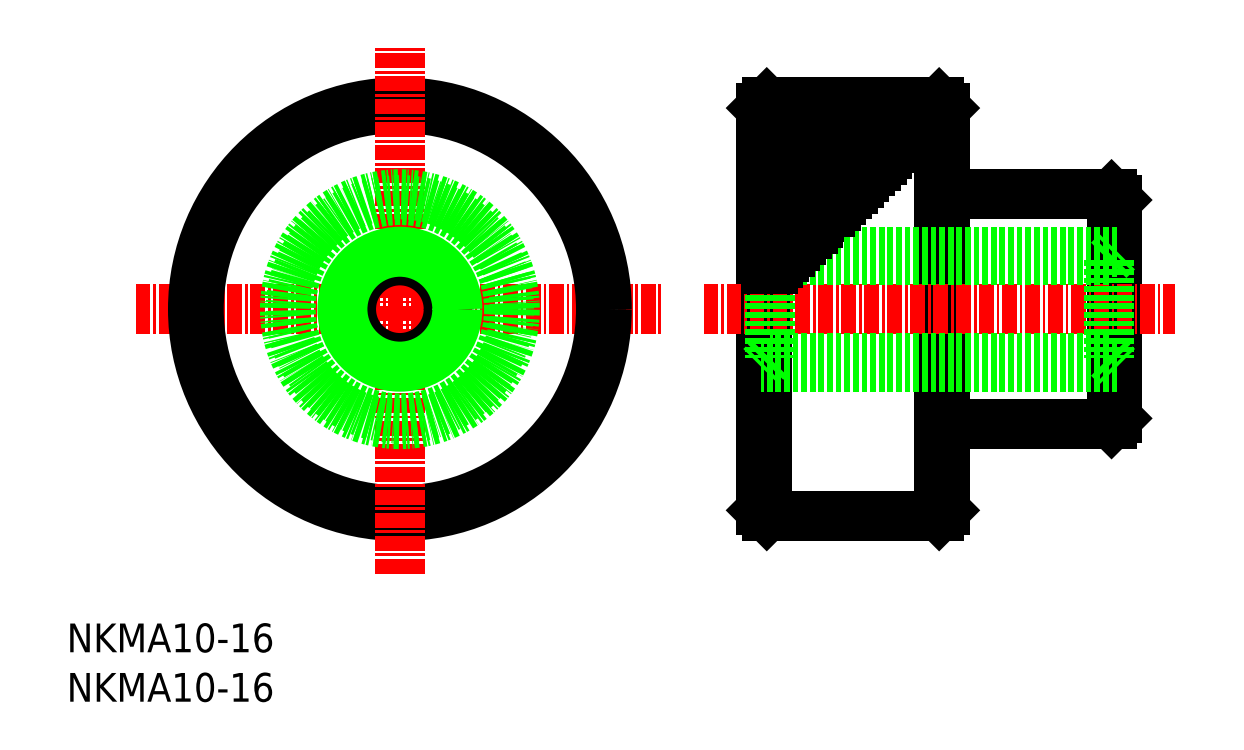
<metadata>
{"format":"dxf","ext":"dxf","renderer":"ezdxf+matplotlib","layout":"modelspace","background":"white","min_lineweight":24,"dpi":150}
</metadata>
<code>
0
SECTION
2
ENTITIES
0
TEXT
8
0
10
-5.657
20
-2.35
30
0
40
2.5
1
NKMA10-16
0
TEXT
8
0
10
-5.657
20
-6.652
30
0
40
2.5
1
NKMA10-16
0
LINE
8
0
10
85.75
20
18
30
0
11
85.75
21
37
31
0
0
LINE
8
0
10
85.25
20
17.5
30
0
11
85.25
21
37.5
31
0
0
LINE
8
0
10
54.75
20
10
30
0
11
54.75
21
45
31
0
0
LINE
8
0
10
70.75
20
45
30
0
11
70.75
21
10
31
0
0
LINE
8
0
10
55.25
20
9.5
30
0
11
55.25
21
45.5
31
0
0
LINE
8
0
10
70.25
20
9.5
30
0
11
70.25
21
45.5
31
0
0
LINE
8
0
10
85.25
20
17.5
30
0
11
85.75
21
18
31
0
0
LINE
8
0
10
70.75
20
17.5
30
0
11
85.25
21
17.5
31
0
0
LINE
8
0
10
54.75
20
10
30
0
11
55.25
21
9.5
31
0
0
LINE
8
0
10
70.25
20
9.5
30
0
11
70.75
21
10
31
0
0
LINE
8
0
10
70.25
20
9.5
30
0
11
55.25
21
9.5
31
0
0
LINE
8
CENTER
10
49.75
20
27.5
30
0
11
90.75
21
27.5
31
0
0
LINE
8
0
10
85.75
20
37
30
0
11
85.25
21
37.5
31
0
0
LINE
8
0
10
85.75
20
32.5
30
0
11
54.75
21
32.5
31
0
0
LINE
8
0
10
85
20
31.75
30
0
11
85.75
21
32.5
31
0
0
LINE
8
0
10
85
20
31.75
30
0
11
85
21
23.25
31
0
0
LINE
8
0
10
85.25
20
37.5
30
0
11
70.75
21
37.5
31
0
0
LINE
8
0
10
55.5
20
31.75
30
0
11
54.75
21
32.5
31
0
0
LINE
8
0
10
61.25
20
36.5
30
0
11
55.25
21
36.5
31
0
0
LINE
8
0
10
55.5
20
31.75
30
0
11
55.5
21
23.25
31
0
0
LINE
8
0
10
64.25
20
39.5
30
0
11
55.25
21
39.5
31
0
0
LINE
8
0
10
62.25
20
37.5
30
0
11
55.25
21
37.5
31
0
0
LINE
8
0
10
54.75
20
45
30
0
11
55.25
21
45.5
31
0
0
LINE
8
0
10
70.75
20
45
30
0
11
70.25
21
45.5
31
0
0
LINE
8
0
10
65.25
20
40.5
30
0
11
55.25
21
40.5
31
0
0
LINE
8
0
10
70.25
20
45.5
30
0
11
55.25
21
45.5
31
0
0
LINE
8
CENTER
10
0.3285
20
27.5
30
0
11
46.33
21
27.5
31
0
0
CIRCLE
8
0
10
23.33
20
27.5
30
0
40
18
0
CIRCLE
8
0
10
23.33
20
27.5
30
0
40
17.5
0
LINE
8
CENTER
10
23.33
20
4.5
30
0
11
23.33
21
50.5
31
0
0
CIRCLE
8
0
10
23.33
20
27.5
30
0
40
9.5
0
CIRCLE
8
0
10
23.33
20
27.5
30
0
40
10
0
LINE
8
0
10
60.25
20
35.5
30
0
11
55.25
21
35.5
31
0
0
LINE
8
0
10
66.25
20
41.5
30
0
11
55.25
21
41.5
31
0
0
LINE
8
0
10
67.25
20
42.5
30
0
11
55.25
21
42.5
31
0
0
LINE
8
0
10
68.25
20
43.5
30
0
11
55.25
21
43.5
31
0
0
LINE
8
0
10
69.25
20
44.5
30
0
11
55.25
21
44.5
31
0
0
LINE
8
0
10
85
20
31.75
30
0
11
55.5
21
31.75
31
0
0
LINE
8
0
10
63.25
20
38.5
30
0
11
55.25
21
38.5
31
0
0
LINE
8
0
10
69.75
20
45
30
0
11
55.25
21
45
31
0
0
LINE
8
0
10
68.75
20
44
30
0
11
55.25
21
44
31
0
0
LINE
8
0
10
67.75
20
43
30
0
11
55.25
21
43
31
0
0
LINE
8
0
10
66.75
20
42
30
0
11
55.25
21
42
31
0
0
LINE
8
0
10
65.75
20
41
30
0
11
55.25
21
41
31
0
0
LINE
8
0
10
64.75
20
40
30
0
11
55.25
21
40
31
0
0
LINE
8
0
10
63.75
20
39
30
0
11
55.25
21
39
31
0
0
LINE
8
0
10
62.75
20
38
30
0
11
55.25
21
38
31
0
0
LINE
8
0
10
61.75
20
37
30
0
11
55.25
21
37
31
0
0
LINE
8
0
10
60.75
20
36
30
0
11
55.25
21
36
31
0
0
LINE
8
0
10
59.75
20
35
30
0
11
55.25
21
35
31
0
0
LINE
8
0
10
59.25
20
34.5
30
0
11
55.25
21
34.5
31
0
0
LINE
8
0
10
58.75
20
34
30
0
11
55.25
21
34
31
0
0
LINE
8
0
10
58.25
20
33.5
30
0
11
55.25
21
33.5
31
0
0
LINE
8
0
10
57.75
20
33
30
0
11
55.25
21
33
31
0
0
LINE
8
0
10
57.25
20
32.5
30
0
11
55.25
21
32.5
31
0
0
CIRCLE
8
0
10
23.33
20
27.5
30
0
40
4.25
0
CIRCLE
8
0
10
23.33
20
27.5
30
0
40
5
0
LINE
8
0
10
85.75
20
22.5
30
0
11
54.75
21
22.5
31
0
0
LINE
8
0
10
85
20
23.25
30
0
11
85.75
21
22.5
31
0
0
LINE
8
0
10
55.5
20
23.25
30
0
11
54.75
21
22.5
31
0
0
LINE
8
0
10
85
20
23.25
30
0
11
55.5
21
23.25
31
0
0
LINE
8
0
10
56.75
20
32
30
0
11
55.25
21
32
31
0
0
LINE
8
0
10
56.25
20
31.5
30
0
11
55.25
21
31.5
31
0
0
LINE
8
0
10
55.75
20
31
30
0
11
55.25
21
31
31
0
0
ENDSEC
0
EOF

</code>
